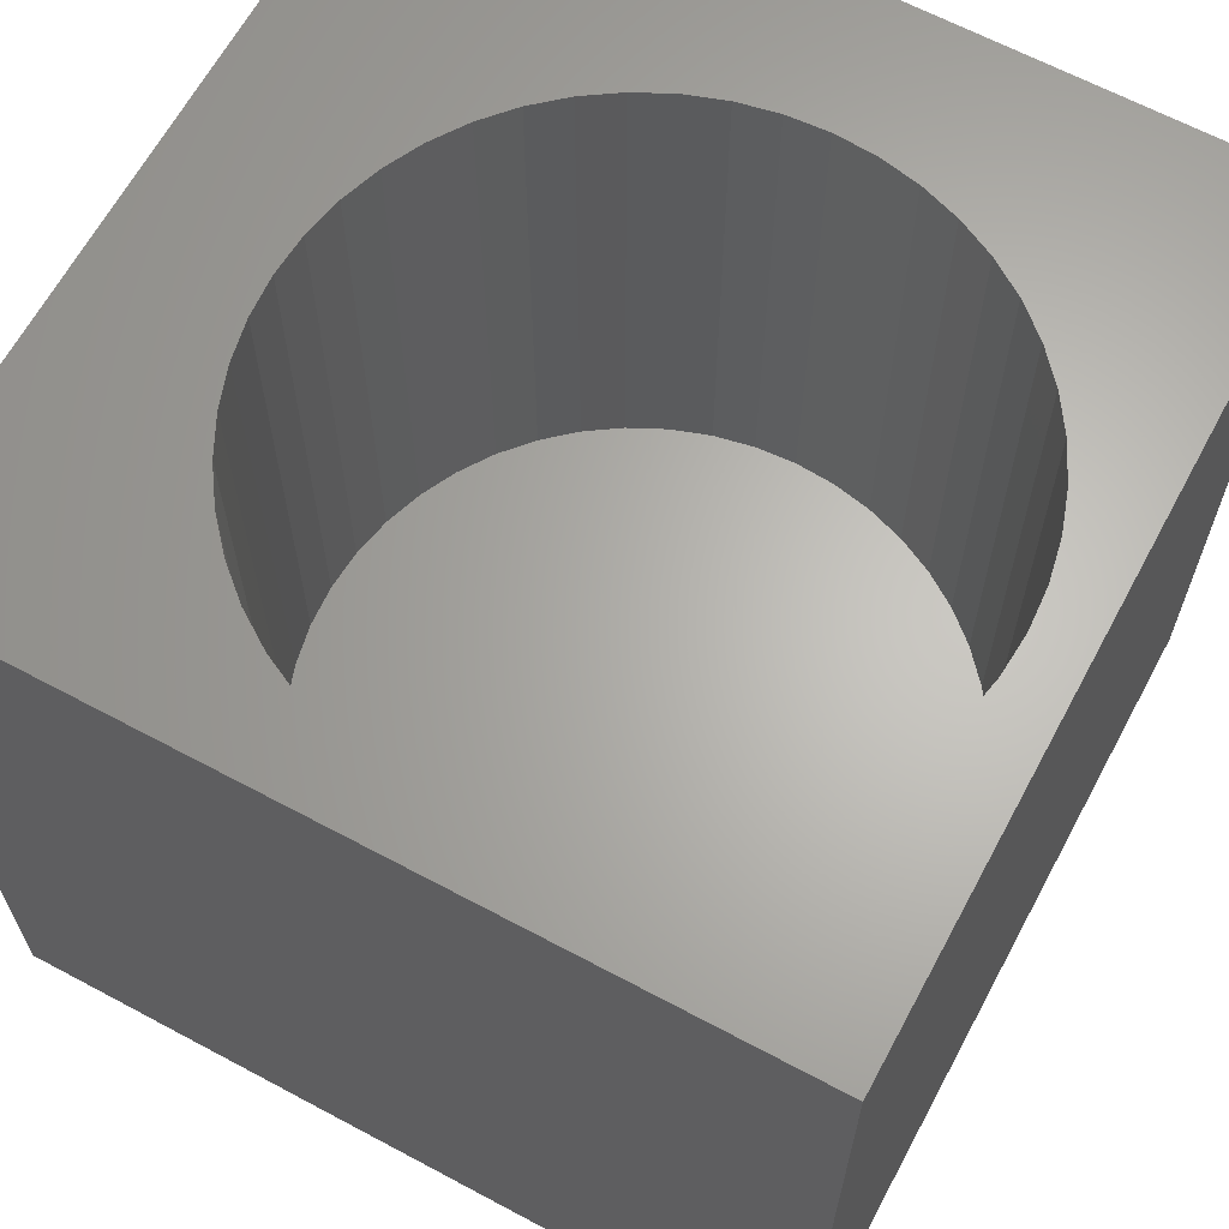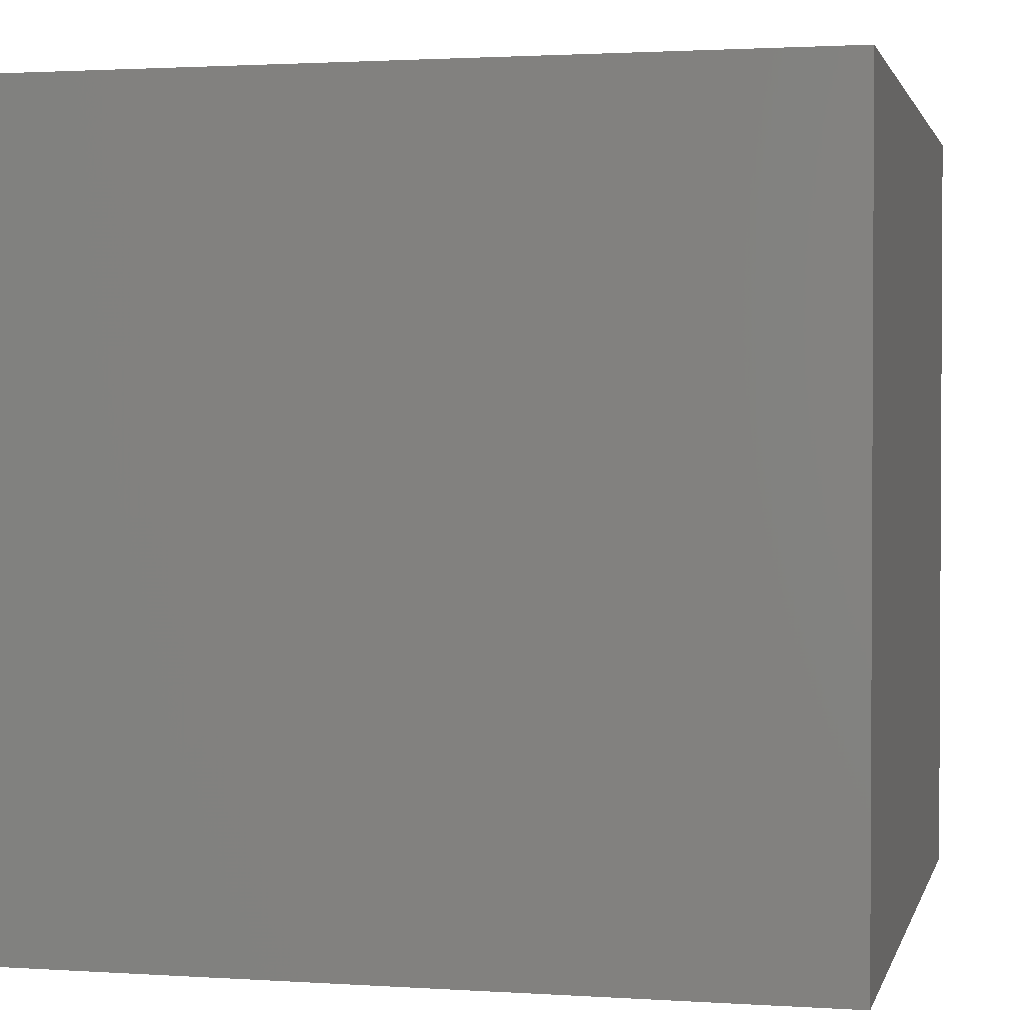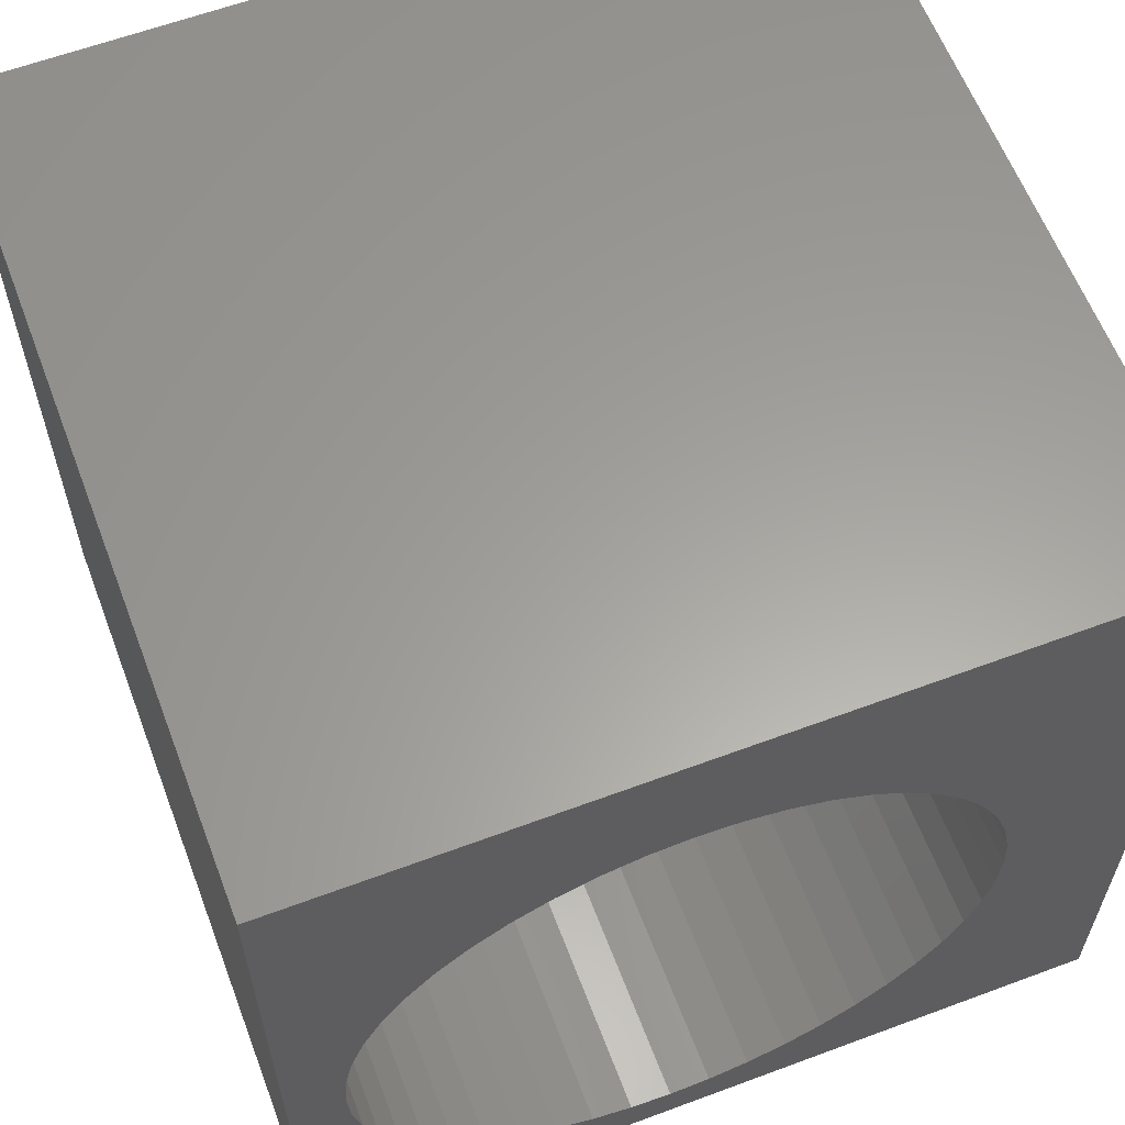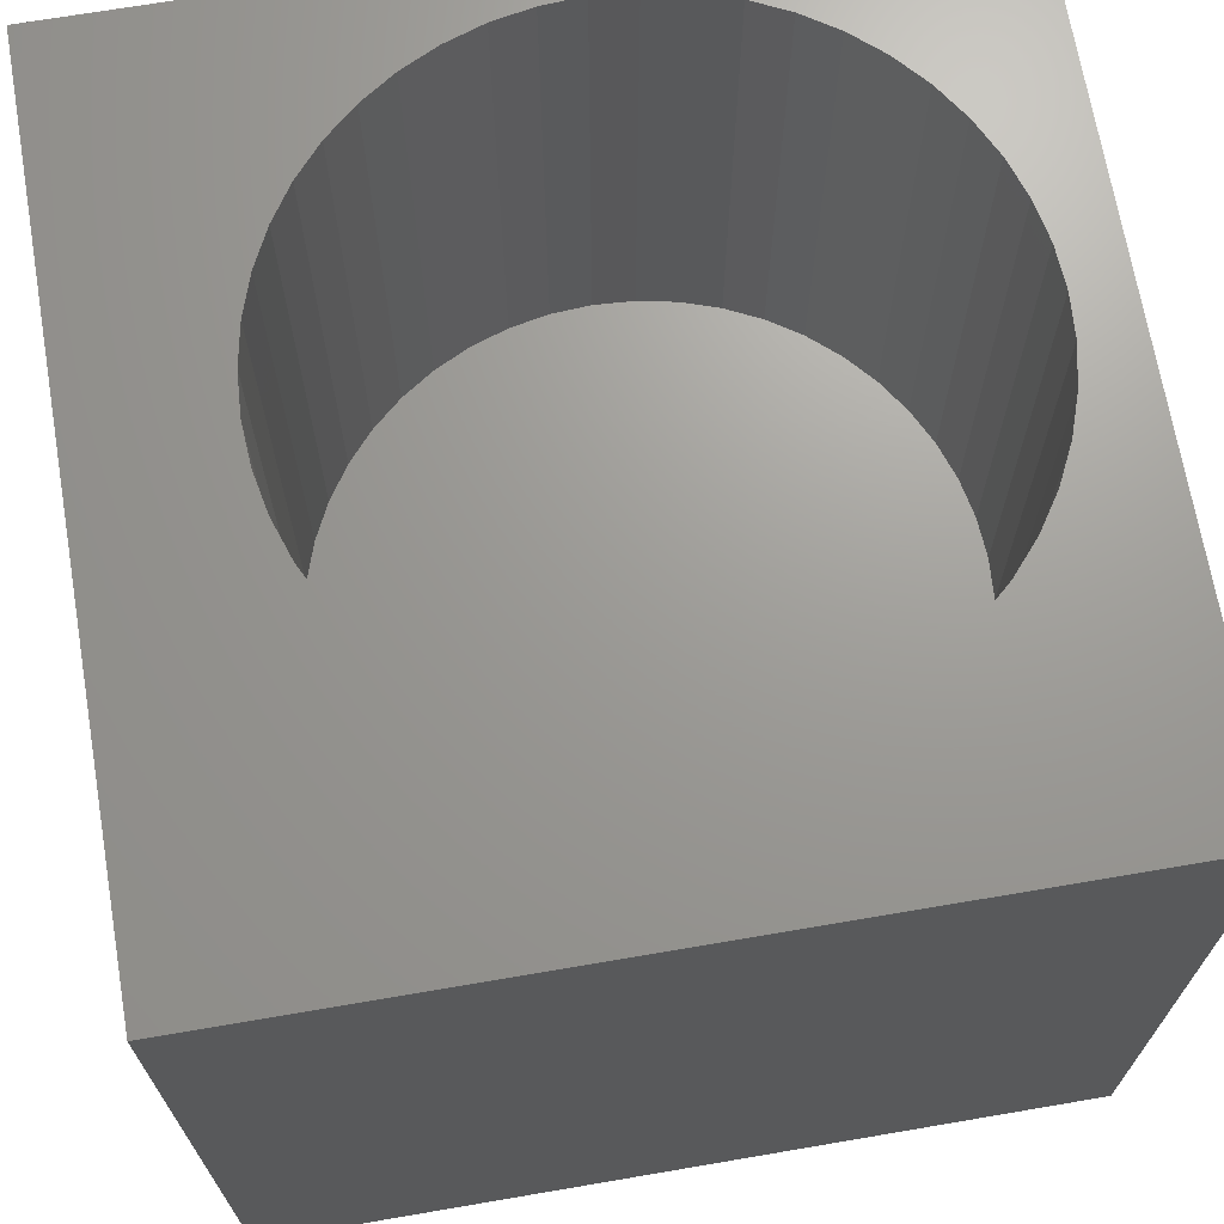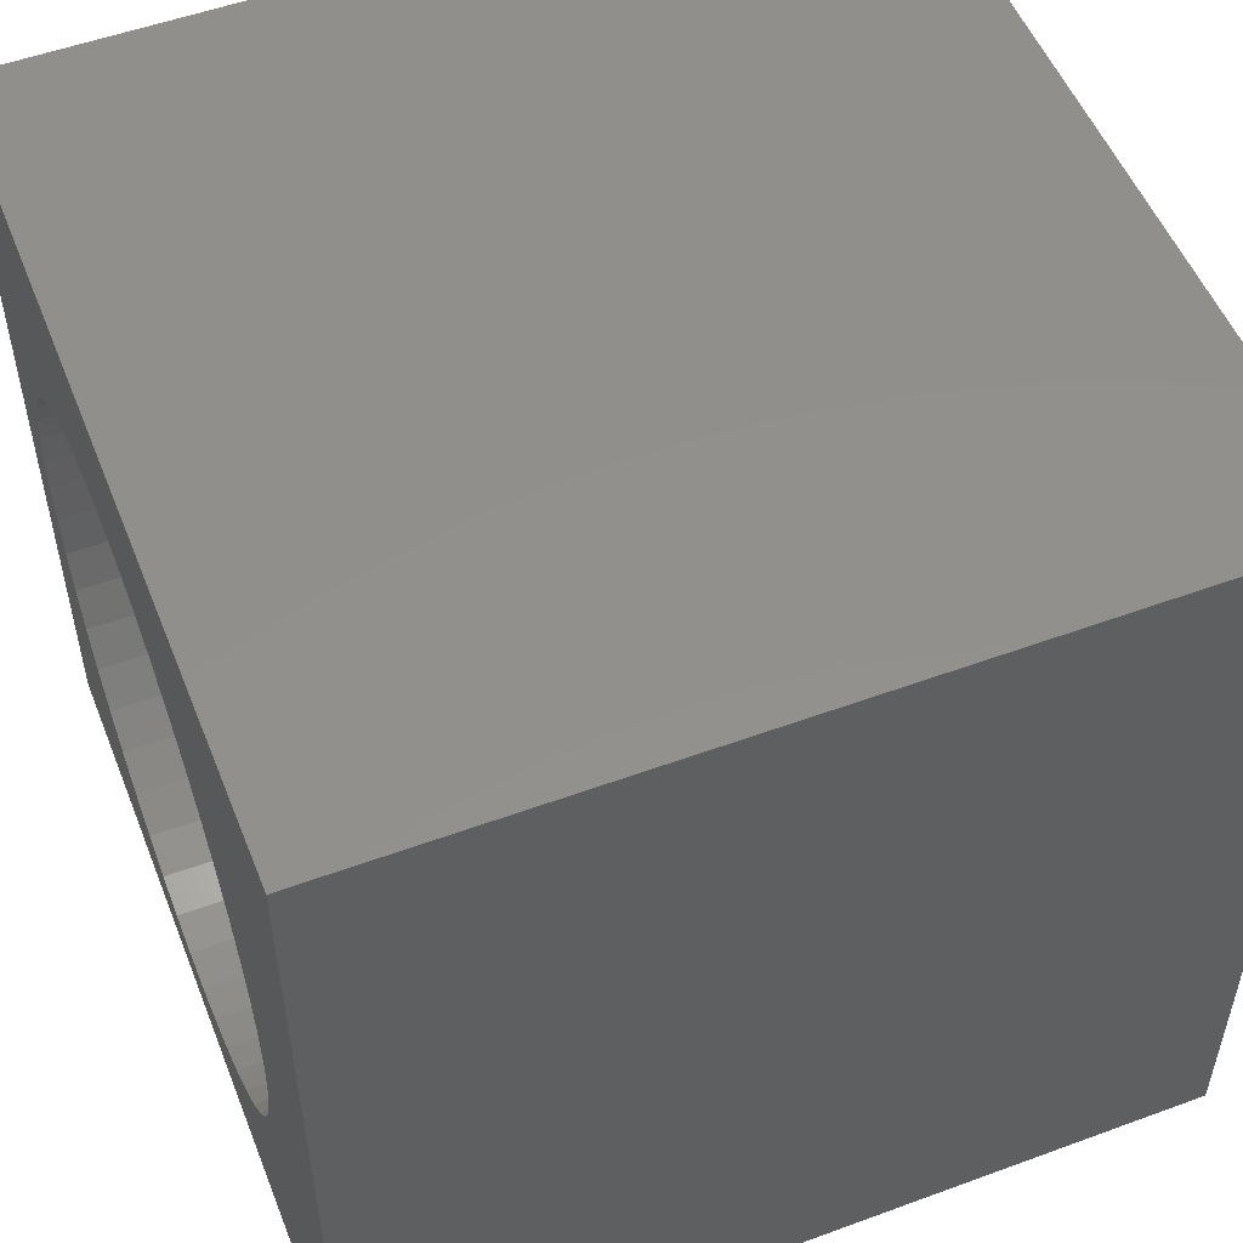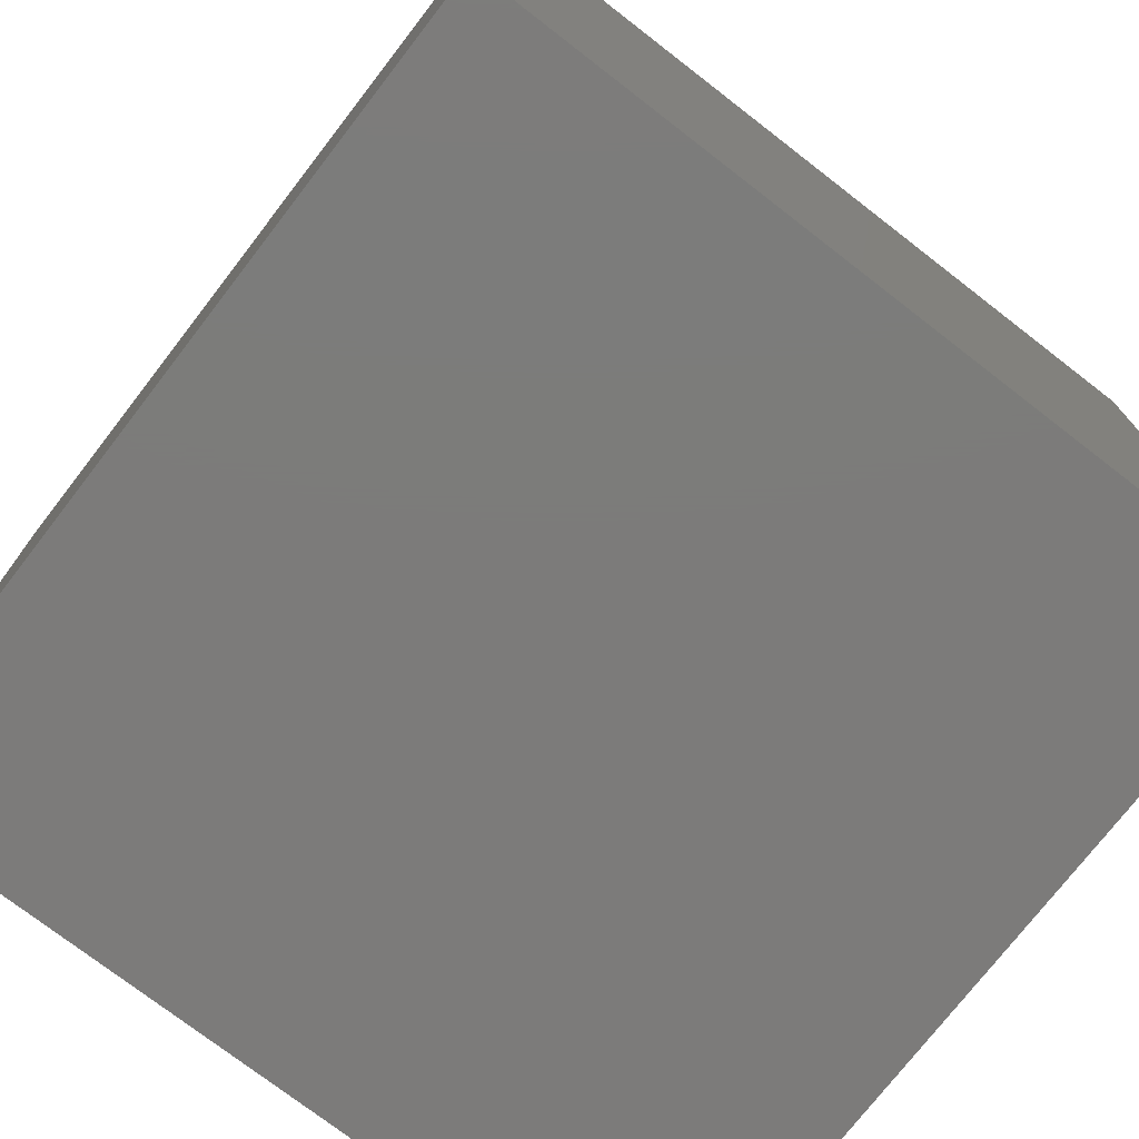
<metadata>
{"format":"stl","ext":"stl","renderer":"f3d","projection":"perspective","resolution":1024,"background":"white","views":[{"elev":64.7,"azim":-61.7,"up":"+Z"},{"elev":1.8,"azim":13.2,"up":"+Z"},{"elev":61.1,"azim":-20.8,"up":"+Y"},{"elev":69.2,"azim":170.3,"up":"+Z"},{"elev":53.0,"azim":68.5,"up":"+Y"},{"elev":-75.0,"azim":52.3,"up":"+Z"}]}
</metadata>
<code>
# stl→obj: 104 verts, 204 faces
v 0 10 10
v 0 10 0
v 0 0 10
v 0 0 0
v 8.194 3.463 10
v 8.033 2.987 10
v 10 0 10
v 7.81 2.537 10
v 1.766 7.175 10
v 2.144 7.506 10
v 8.194 5.452 10
v 8.292 4.959 10
v 10 10 10
v 8.325 4.458 10
v 8.292 3.956 10
v 7.531 2.119 10
v 7.2 1.741 10
v 6.822 1.41 10
v 6.404 1.13 10
v 5.953 0.908 10
v 5.477 0.7465 10
v 2.562 7.785 10
v 3.012 8.008 10
v 3.488 8.169 10
v 4.984 8.267 10
v 4.483 8.3 10
v 3.981 8.267 10
v 5.477 8.169 10
v 5.953 8.008 10
v 6.404 7.785 10
v 6.822 7.506 10
v 7.2 7.175 10
v 7.531 6.797 10
v 7.81 6.379 10
v 8.033 5.928 10
v 4.984 0.6484 10
v 4.483 0.6155 10
v 3.981 0.6484 10
v 0.7713 5.452 10
v 0.9328 5.928 10
v 3.488 0.7465 10
v 3.012 0.908 10
v 2.562 1.13 10
v 2.144 1.41 10
v 1.766 1.741 10
v 1.434 2.119 10
v 1.155 2.537 10
v 0.9328 2.987 10
v 0.7713 3.463 10
v 1.155 6.379 10
v 1.434 6.797 10
v 0.6732 3.956 10
v 0.6404 4.458 10
v 0.6732 4.959 10
v 10 10 0
v 10 0 0
v 8.292 3.956 3.359
v 8.325 4.458 3.359
v 8.292 4.959 3.359
v 8.194 5.452 3.359
v 8.033 5.928 3.359
v 7.81 6.379 3.359
v 7.531 6.797 3.359
v 7.2 7.175 3.359
v 6.822 7.506 3.359
v 6.404 7.785 3.359
v 5.953 8.008 3.359
v 5.477 8.169 3.359
v 4.984 8.267 3.359
v 4.483 8.3 3.359
v 3.981 8.267 3.359
v 3.488 8.169 3.359
v 3.012 8.008 3.359
v 2.562 7.785 3.359
v 2.144 7.506 3.359
v 1.766 7.175 3.359
v 1.434 6.797 3.359
v 1.155 6.379 3.359
v 0.9328 5.928 3.359
v 0.7713 5.452 3.359
v 0.6732 4.959 3.359
v 0.6404 4.458 3.359
v 0.6732 3.956 3.359
v 0.7713 3.463 3.359
v 0.9328 2.987 3.359
v 1.155 2.537 3.359
v 1.434 2.119 3.359
v 1.766 1.741 3.359
v 2.144 1.41 3.359
v 2.562 1.13 3.359
v 3.012 0.908 3.359
v 3.488 0.7465 3.359
v 3.981 0.6484 3.359
v 4.483 0.6155 3.359
v 4.984 0.6484 3.359
v 5.477 0.7465 3.359
v 5.953 0.908 3.359
v 6.404 1.13 3.359
v 6.822 1.41 3.359
v 7.2 1.741 3.359
v 7.531 2.119 3.359
v 7.81 2.537 3.359
v 8.033 2.987 3.359
v 8.194 3.463 3.359
f 1 2 3
f 3 2 4
f 5 6 7
f 7 6 8
f 9 10 1
f 11 12 13
f 13 12 14
f 13 14 7
f 7 14 15
f 7 15 5
f 8 16 7
f 7 16 17
f 7 17 18
f 18 19 7
f 7 19 20
f 7 20 21
f 10 22 1
f 1 22 23
f 1 23 24
f 25 13 26
f 26 13 1
f 26 1 27
f 27 1 24
f 25 28 13
f 13 28 29
f 13 29 30
f 30 31 13
f 13 31 32
f 13 32 33
f 33 34 13
f 13 34 35
f 13 35 11
f 21 36 7
f 7 36 37
f 7 37 3
f 3 37 38
f 39 40 1
f 38 41 3
f 3 41 42
f 3 42 43
f 43 44 3
f 3 44 45
f 3 45 46
f 46 47 3
f 3 47 48
f 3 48 49
f 40 50 1
f 1 50 51
f 1 51 9
f 49 52 3
f 3 52 53
f 3 53 1
f 1 53 54
f 1 54 39
f 55 13 56
f 56 13 7
f 2 55 4
f 4 55 56
f 13 55 1
f 1 55 2
f 56 7 4
f 4 7 3
f 57 14 58
f 58 14 12
f 58 12 59
f 59 12 11
f 59 11 60
f 60 11 35
f 60 35 61
f 61 35 34
f 61 34 62
f 62 34 33
f 62 33 63
f 63 33 32
f 63 32 64
f 64 32 31
f 64 31 65
f 65 31 30
f 65 30 66
f 66 30 29
f 66 29 67
f 67 29 28
f 67 28 68
f 68 28 25
f 68 25 69
f 69 25 26
f 69 26 70
f 70 26 27
f 70 27 71
f 71 27 24
f 71 24 72
f 72 24 23
f 72 23 73
f 73 23 22
f 73 22 74
f 74 22 10
f 74 10 75
f 75 10 9
f 75 9 76
f 76 9 51
f 76 51 77
f 77 51 50
f 77 50 78
f 78 50 40
f 78 40 79
f 79 40 39
f 79 39 80
f 80 39 54
f 80 54 81
f 81 54 53
f 81 53 82
f 82 53 52
f 82 52 83
f 83 52 49
f 83 49 84
f 84 49 48
f 84 48 85
f 85 48 47
f 85 47 86
f 86 47 46
f 86 46 87
f 87 46 45
f 87 45 88
f 88 45 44
f 88 44 89
f 89 44 43
f 89 43 90
f 90 43 42
f 90 42 91
f 91 42 41
f 91 41 92
f 92 41 38
f 92 38 93
f 93 38 37
f 93 37 94
f 94 37 36
f 94 36 95
f 95 36 21
f 95 21 96
f 96 21 20
f 96 20 97
f 97 20 19
f 97 19 98
f 98 19 18
f 98 18 99
f 99 18 17
f 99 17 100
f 100 17 16
f 100 16 101
f 101 16 8
f 101 8 102
f 102 8 6
f 102 6 103
f 103 6 5
f 103 5 104
f 104 5 15
f 104 15 57
f 57 15 14
f 70 71 93
f 93 71 72
f 103 104 93
f 93 104 57
f 93 57 58
f 67 68 93
f 93 68 69
f 93 69 70
f 72 73 93
f 93 73 74
f 93 74 75
f 99 100 101
f 58 59 93
f 93 59 60
f 93 60 61
f 61 62 93
f 93 62 63
f 93 63 64
f 64 65 93
f 93 65 66
f 93 66 67
f 75 76 93
f 93 76 77
f 93 77 78
f 103 93 102
f 102 93 94
f 102 94 95
f 95 96 102
f 102 96 97
f 102 97 101
f 101 97 98
f 101 98 99
f 78 79 93
f 93 79 80
f 93 80 81
f 90 91 83
f 84 85 88
f 88 85 86
f 88 86 87
f 81 82 93
f 93 82 83
f 93 83 92
f 92 83 91
f 84 88 83
f 83 88 89
f 83 89 90

</code>
